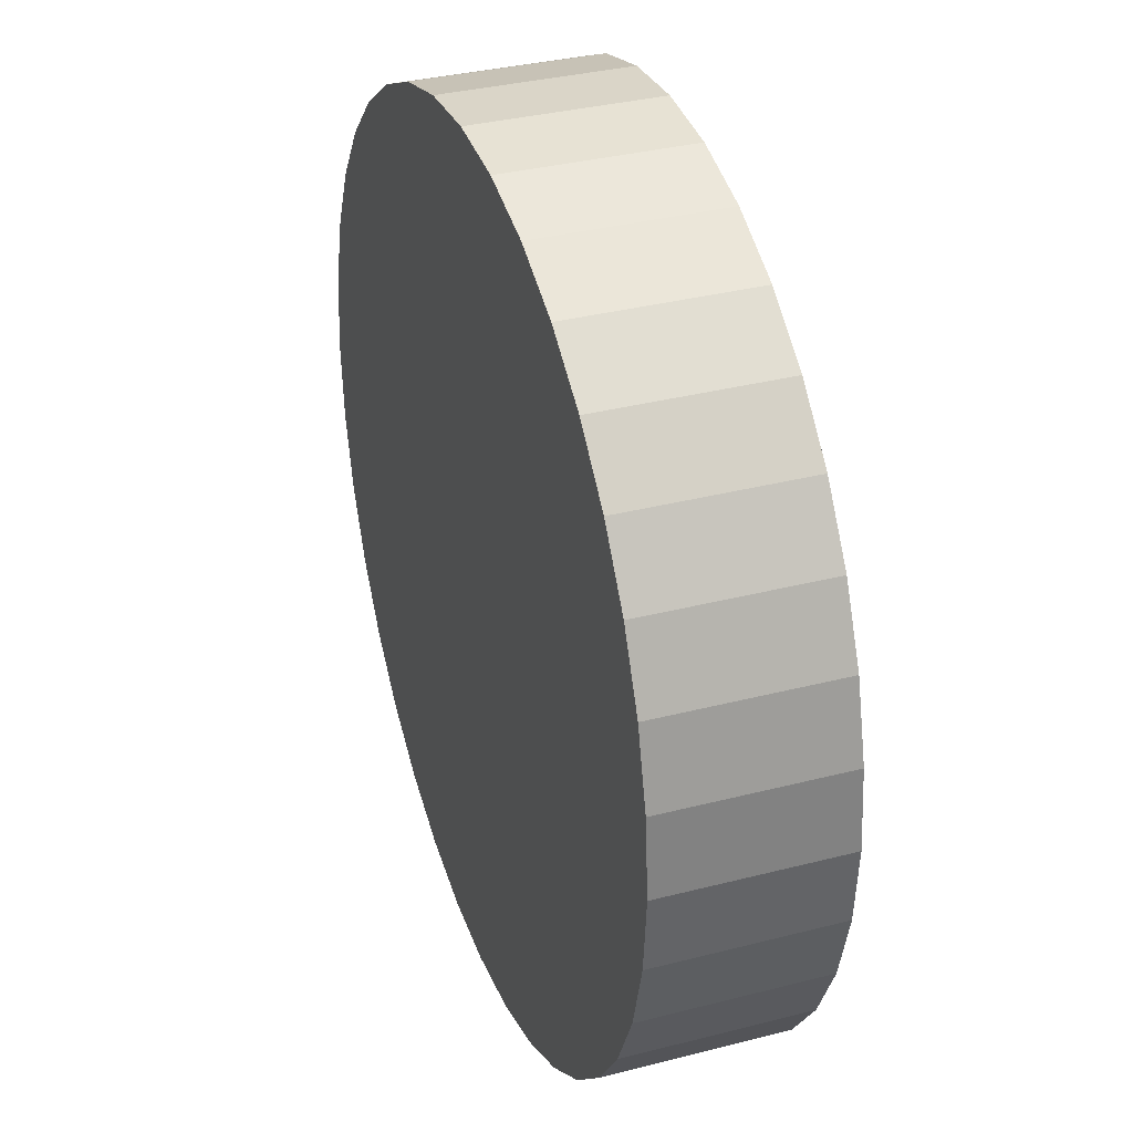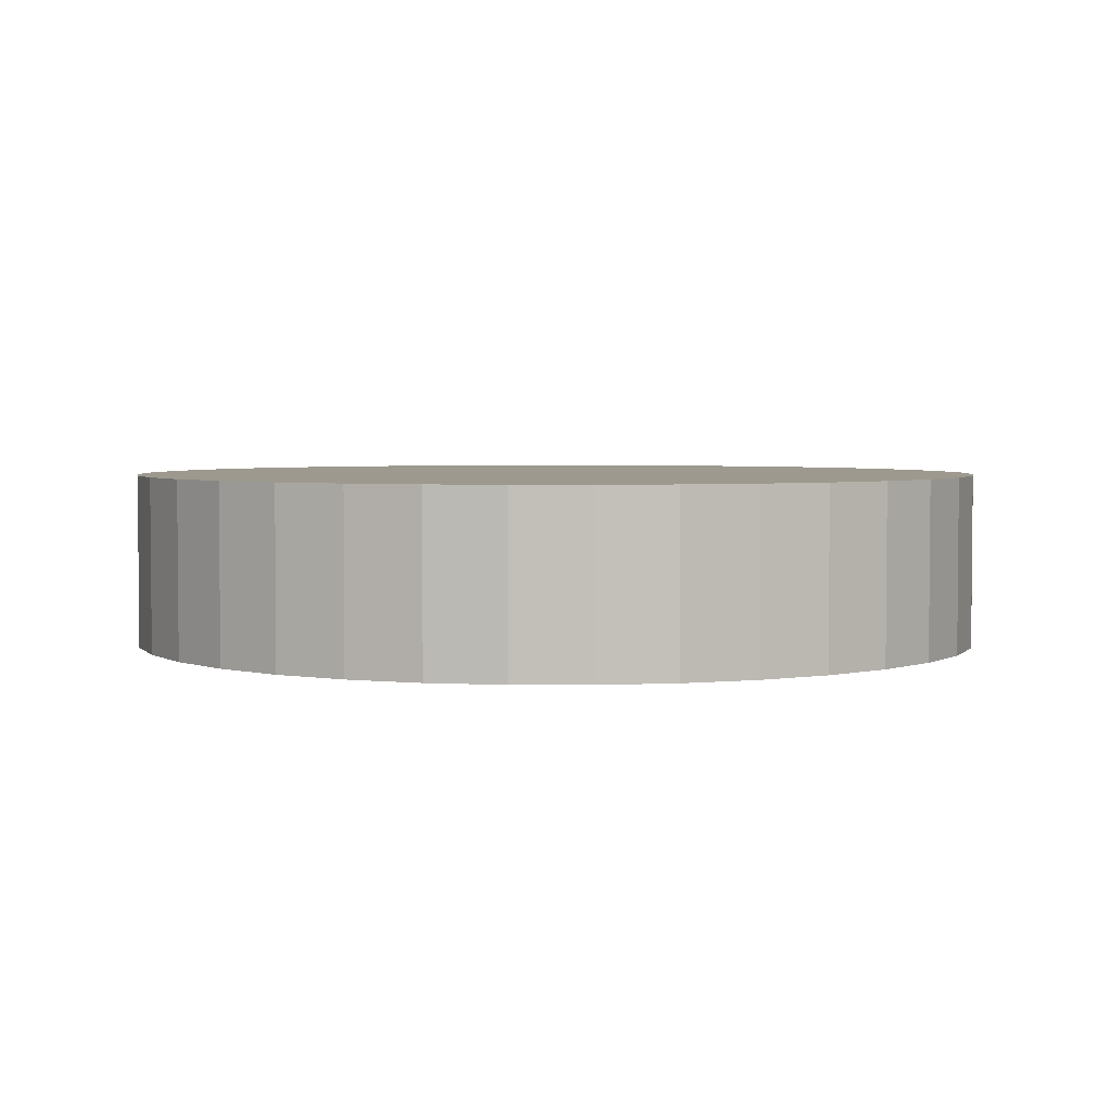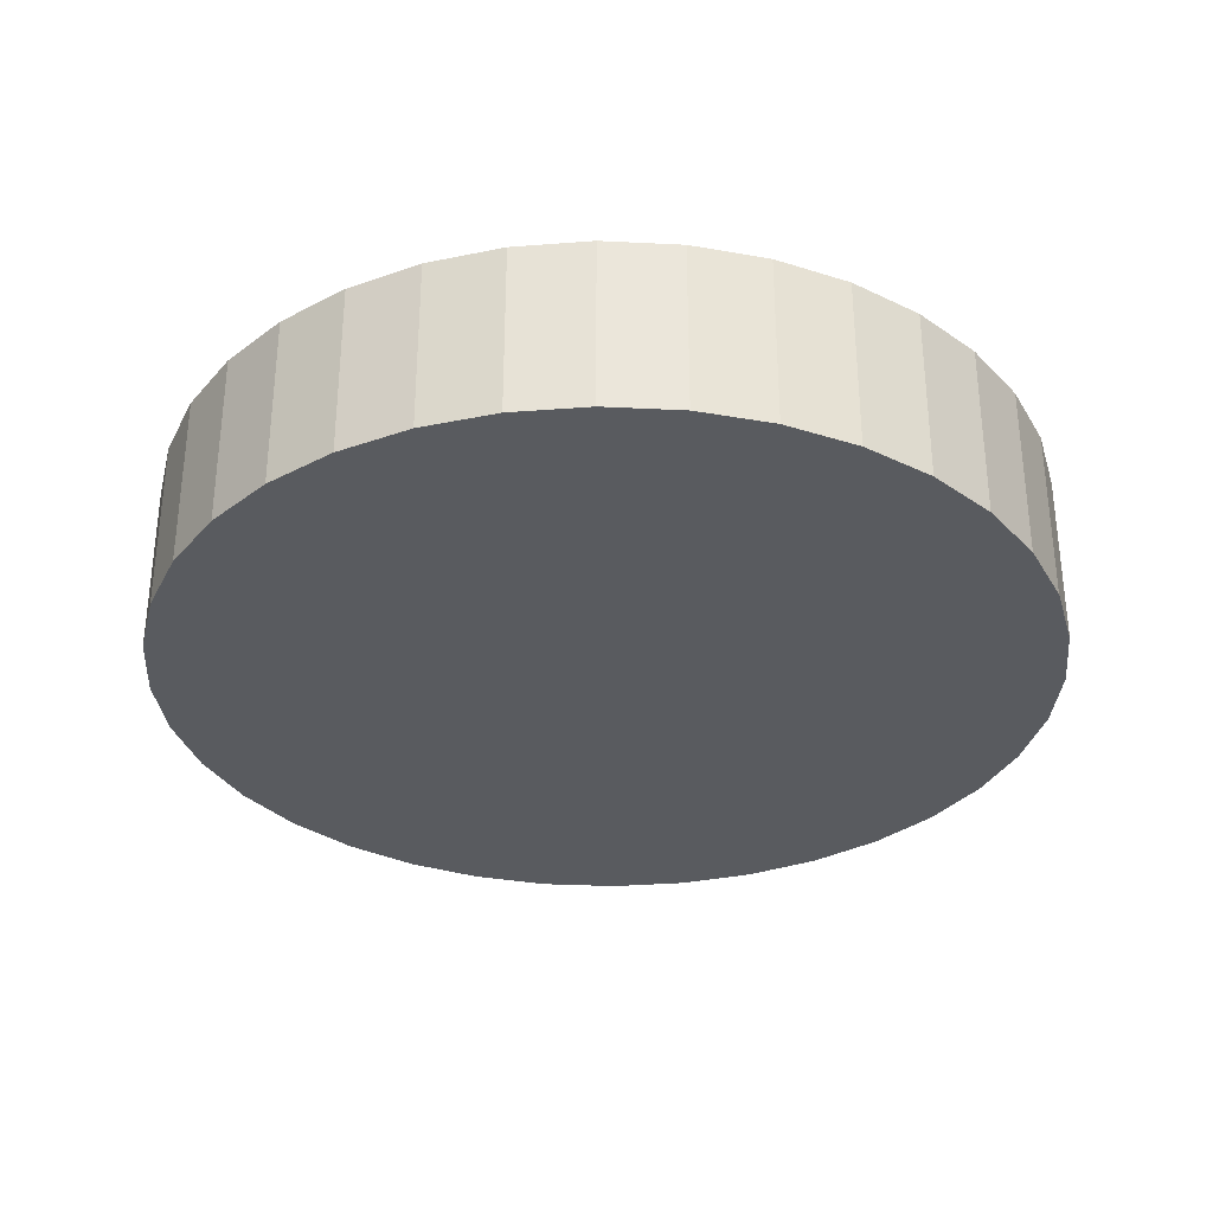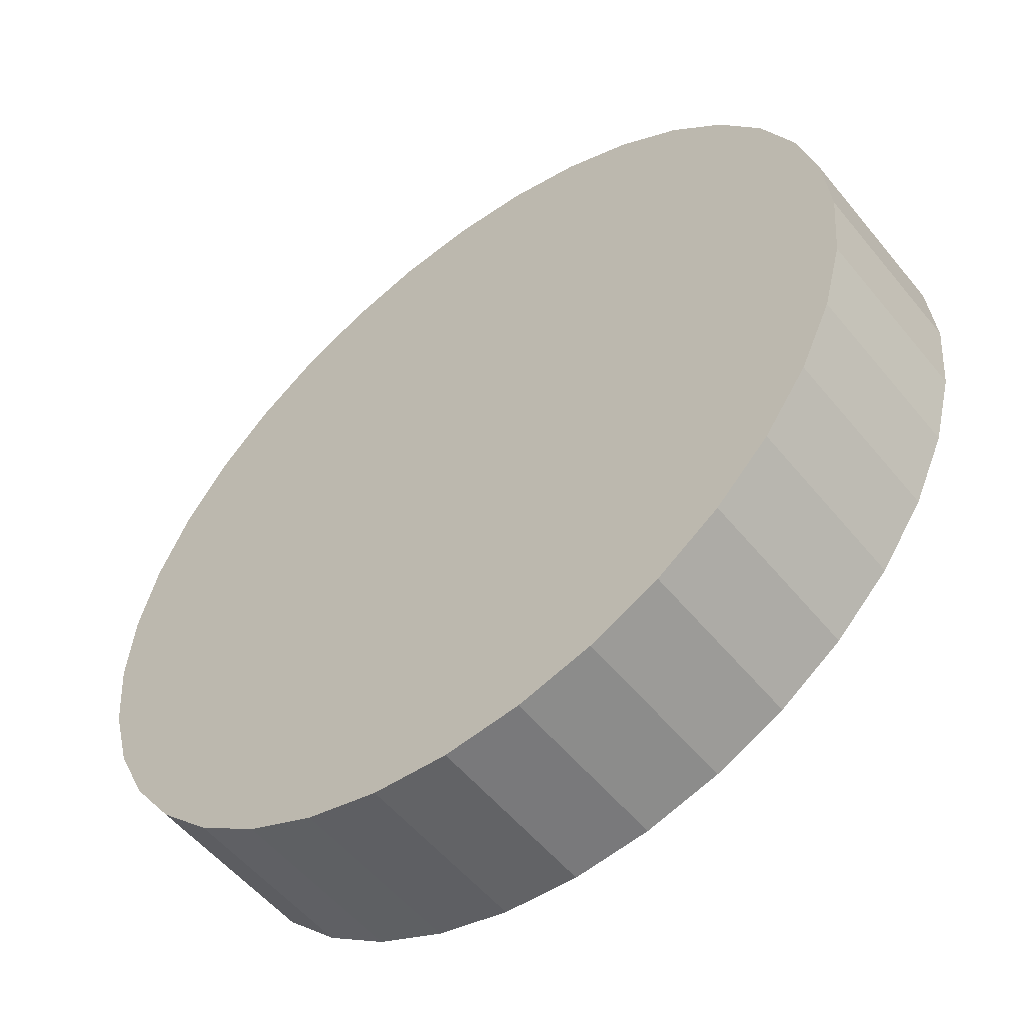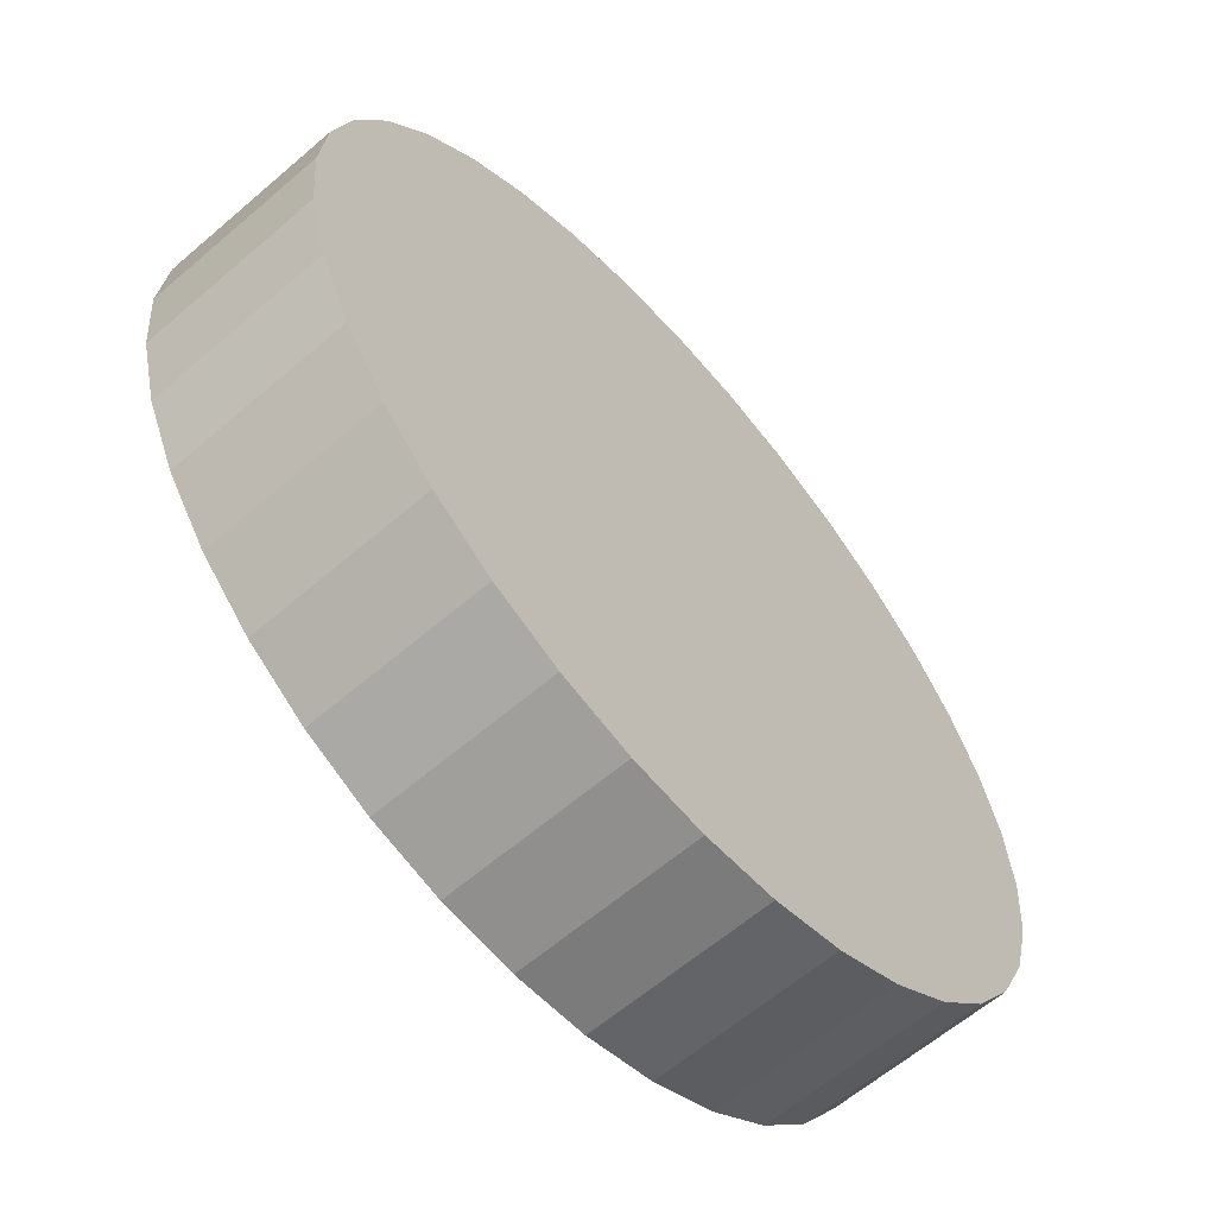
<metadata>
{"format":"obj","ext":"obj","renderer":"f3d","projection":"perspective","resolution":1024,"background":"white","views":[{"elev":34.5,"azim":70.9,"up":"+Y"},{"elev":3.4,"azim":65.5,"up":"+Z"},{"elev":-32.5,"azim":101.1,"up":"+Z"},{"elev":-54.5,"azim":38.4,"up":"+Y"},{"elev":-62.0,"azim":-48.9,"up":"+Y"}]}
</metadata>
<code>
v 0.9848 -0.1736 0.4
v 0.9848 -0.1736 0
v 1 0 0.4
v 0.9848 -0.1736 0.4
v 0.9397 -0.342 0
v 0.9848 -0.1736 0
v 0.9848 -0.1736 0.4
v 0.9397 -0.342 0.4
v 0.9397 -0.342 0
v 0.9397 -0.342 0
v 0.9397 -0.342 0.4
v 0.866 -0.5 0
v 0.866 -0.5 0
v 0.9397 -0.342 0.4
v 0.866 -0.5 0.4
v 0.766 -0.6428 0
v 0.866 -0.5 0.4
v 0.766 -0.6428 0.4
v 0.6428 -0.766 0
v 0.766 -0.6428 0.4
v 0.6428 -0.766 0.4
v 0.5 -0.866 0
v 0.6428 -0.766 0.4
v 0.5 -0.866 0.4
v 0.342 -0.9397 0
v 0.5 -0.866 0.4
v 0.342 -0.9397 0.4
v 0.1736 -0.9848 0
v 0.342 -0.9397 0.4
v 0.1736 -0.9848 0.4
v -0 -1 0
v 0.1736 -0.9848 0.4
v 0 -1 0.4
v -0.1736 -0.9848 0
v 0 -1 0.4
v -0.1736 -0.9848 0.4
v -0.342 -0.9397 0
v -0.1736 -0.9848 0.4
v -0.342 -0.9397 0.4
v -0.5 -0.866 0
v -0.342 -0.9397 0.4
v -0.5 -0.866 0.4
v -0.6428 -0.766 0
v -0.5 -0.866 0.4
v -0.6428 -0.766 0.4
v -0.766 -0.6428 0
v -0.6428 -0.766 0.4
v -0.766 -0.6428 0.4
v -0.866 -0.5 0
v -0.766 -0.6428 0.4
v -0.866 -0.5 0.4
v -0.9397 -0.342 0
v -0.866 -0.5 0.4
v -0.9397 -0.342 0.4
v -0.9848 -0.1736 0
v -0.9397 -0.342 0.4
v -0.9848 -0.1736 0.4
v -1 0 0
v -0.9848 -0.1736 0.4
v -1 -0 0.4
v -0.9848 0.1736 0
v -1 -0 0.4
v -0.9848 0.1736 0.4
v -0.9397 0.342 0
v -0.9848 0.1736 0.4
v -0.9397 0.342 0.4
v -0.866 0.5 0
v -0.9397 0.342 0.4
v -0.866 0.5 0.4
v -0.766 0.6428 0
v -0.866 0.5 0.4
v -0.766 0.6428 0.4
v -0.6428 0.766 0
v -0.766 0.6428 0.4
v -0.6428 0.766 0.4
v -0.5 0.866 0
v -0.6428 0.766 0.4
v -0.5 0.866 0.4
v -0.342 0.9397 0
v -0.5 0.866 0.4
v -0.342 0.9397 0.4
v -0.1736 0.9848 0
v -0.342 0.9397 0.4
v -0.1736 0.9848 0.4
v 0 1 0
v -0.1736 0.9848 0.4
v -0 1 0.4
v 0.1736 0.9848 0
v -0 1 0.4
v 0.1736 0.9848 0.4
v 0.342 0.9397 0
v 0.1736 0.9848 0.4
v 0.342 0.9397 0.4
v 0.5 0.866 0
v 0.342 0.9397 0.4
v 0.5 0.866 0.4
v 0.6428 0.766 0
v 0.5 0.866 0.4
v 0.6428 0.766 0.4
v 0.766 0.6428 0
v 0.6428 0.766 0.4
v 0.766 0.6428 0.4
v 0.866 0.5 0
v 0.766 0.6428 0.4
v 0.866 0.5 0.4
v 0.9397 0.342 0
v 0.866 0.5 0.4
v 0.9397 0.342 0.4
v 0.9848 0.1736 0
v 0.9397 0.342 0.4
v 0.9848 0.1736 0.4
v 1 0 0
v 0.9848 0.1736 0.4
v 1 0 0.4
v 0.9848 -0.1736 0
v 1 0 0
v 1 0 0.4
v 1 0 0
v 0.9848 0.1736 0
v 0.9848 0.1736 0.4
v 0.9848 0.1736 0
v 0.9397 0.342 0
v 0.9397 0.342 0.4
v 0.9397 0.342 0
v 0.866 0.5 0
v 0.866 0.5 0.4
v 0.866 0.5 0
v 0.766 0.6428 0
v 0.766 0.6428 0.4
v 0.766 0.6428 0
v 0.6428 0.766 0
v 0.6428 0.766 0.4
v 0.6428 0.766 0
v 0.5 0.866 0
v 0.5 0.866 0.4
v 0.5 0.866 0
v 0.342 0.9397 0
v 0.342 0.9397 0.4
v 0.342 0.9397 0
v 0.1736 0.9848 0
v 0.1736 0.9848 0.4
v 0.1736 0.9848 0
v 0 1 0
v -0 1 0.4
v 0 1 0
v -0.1736 0.9848 0
v -0.1736 0.9848 0.4
v -0.1736 0.9848 0
v -0.342 0.9397 0
v -0.342 0.9397 0.4
v -0.342 0.9397 0
v -0.5 0.866 0
v -0.5 0.866 0.4
v -0.5 0.866 0
v -0.6428 0.766 0
v -0.6428 0.766 0.4
v -0.6428 0.766 0
v -0.766 0.6428 0
v -0.766 0.6428 0.4
v -0.766 0.6428 0
v -0.866 0.5 0
v -0.866 0.5 0.4
v -0.866 0.5 0
v -0.9397 0.342 0
v -0.9397 0.342 0.4
v -0.9397 0.342 0
v -0.9848 0.1736 0
v -0.9848 0.1736 0.4
v -0.9848 0.1736 0
v -1 0 0
v -1 -0 0.4
v -1 0 0
v -0.9848 -0.1736 0
v -0.9848 -0.1736 0.4
v -0.9848 -0.1736 0
v -0.9397 -0.342 0
v -0.9397 -0.342 0.4
v -0.9397 -0.342 0
v -0.866 -0.5 0
v -0.866 -0.5 0.4
v -0.866 -0.5 0
v -0.766 -0.6428 0
v -0.766 -0.6428 0.4
v -0.766 -0.6428 0
v -0.6428 -0.766 0
v -0.6428 -0.766 0.4
v -0.6428 -0.766 0
v -0.5 -0.866 0
v -0.5 -0.866 0.4
v -0.5 -0.866 0
v -0.342 -0.9397 0
v -0.342 -0.9397 0.4
v -0.342 -0.9397 0
v -0.1736 -0.9848 0
v -0.1736 -0.9848 0.4
v -0.1736 -0.9848 0
v -0 -1 0
v 0 -1 0.4
v -0 -1 0
v 0.1736 -0.9848 0
v 0.1736 -0.9848 0.4
v 0.1736 -0.9848 0
v 0.342 -0.9397 0
v 0.342 -0.9397 0.4
v 0.342 -0.9397 0
v 0.5 -0.866 0
v 0.5 -0.866 0.4
v 0.5 -0.866 0
v 0.6428 -0.766 0
v 0.6428 -0.766 0.4
v 0.6428 -0.766 0
v 0.766 -0.6428 0
v 0.766 -0.6428 0.4
v 0.766 -0.6428 0
v 0.866 -0.5 0
v 0.866 -0.5 0.4
v 0.1736 0.9848 0.4
v -0.1736 0.9848 0.4
v 0.342 0.9397 0.4
v 0.1736 0.9848 0.4
v -0 1 0.4
v -0.1736 0.9848 0.4
v 0.342 0.9397 0.4
v -0.342 0.9397 0.4
v 0.5 0.866 0.4
v 0.342 0.9397 0.4
v -0.1736 0.9848 0.4
v -0.342 0.9397 0.4
v 0.5 0.866 0.4
v -0.5 0.866 0.4
v 0.6428 0.766 0.4
v 0.5 0.866 0.4
v -0.342 0.9397 0.4
v -0.5 0.866 0.4
v 0.6428 0.766 0.4
v -0.6428 0.766 0.4
v 0.766 0.6428 0.4
v 0.6428 0.766 0.4
v -0.5 0.866 0.4
v -0.6428 0.766 0.4
v -0.6428 0.766 0.4
v -0.766 0.6428 0.4
v 0.766 0.6428 0.4
v 0.766 0.6428 0.4
v -0.766 0.6428 0.4
v 0.866 0.5 0.4
v 0.866 0.5 0.4
v -0.766 0.6428 0.4
v -0.866 0.5 0.4
v 0.9397 0.342 0.4
v -0.866 0.5 0.4
v -0.9397 0.342 0.4
v 0.9848 0.1736 0.4
v -0.9397 0.342 0.4
v -0.9848 0.1736 0.4
v 1 0 0.4
v -0.9848 0.1736 0.4
v -1 -0 0.4
v 0.9848 -0.1736 0.4
v -1 -0 0.4
v -0.9848 -0.1736 0.4
v 0.9397 -0.342 0.4
v -0.9848 -0.1736 0.4
v -0.9397 -0.342 0.4
v 0.866 -0.5 0.4
v -0.9397 -0.342 0.4
v -0.866 -0.5 0.4
v 0.766 -0.6428 0.4
v -0.866 -0.5 0.4
v -0.766 -0.6428 0.4
v 0.6428 -0.766 0.4
v -0.766 -0.6428 0.4
v -0.6428 -0.766 0.4
v 0.5 -0.866 0.4
v -0.6428 -0.766 0.4
v -0.5 -0.866 0.4
v 0.342 -0.9397 0.4
v -0.5 -0.866 0.4
v -0.342 -0.9397 0.4
v 0.1736 -0.9848 0.4
v -0.342 -0.9397 0.4
v -0.1736 -0.9848 0.4
v 0 -1 0.4
v 0.1736 -0.9848 0.4
v -0.1736 -0.9848 0.4
v 0.1736 -0.9848 0.4
v 0.342 -0.9397 0.4
v -0.342 -0.9397 0.4
v 0.342 -0.9397 0.4
v 0.5 -0.866 0.4
v -0.5 -0.866 0.4
v 0.5 -0.866 0.4
v 0.6428 -0.766 0.4
v -0.6428 -0.766 0.4
v 0.6428 -0.766 0.4
v 0.766 -0.6428 0.4
v -0.766 -0.6428 0.4
v 0.766 -0.6428 0.4
v 0.866 -0.5 0.4
v -0.866 -0.5 0.4
v 0.866 -0.5 0.4
v 0.9397 -0.342 0.4
v -0.9397 -0.342 0.4
v 0.9397 -0.342 0.4
v 0.9848 -0.1736 0.4
v -0.9848 -0.1736 0.4
v 0.9848 -0.1736 0.4
v 1 0 0.4
v -1 -0 0.4
v -0.9848 0.1736 0.4
v 1 0 0.4
v 0.9848 0.1736 0.4
v -0.9397 0.342 0.4
v 0.9848 0.1736 0.4
v 0.9397 0.342 0.4
v -0.866 0.5 0.4
v 0.9397 0.342 0.4
v 0.866 0.5 0.4
v 0.1736 -0.9848 0
v -0.1736 -0.9848 0
v 0.342 -0.9397 0
v 0.1736 -0.9848 0
v -0 -1 0
v -0.1736 -0.9848 0
v 0.342 -0.9397 0
v -0.342 -0.9397 0
v 0.5 -0.866 0
v 0.342 -0.9397 0
v -0.1736 -0.9848 0
v -0.342 -0.9397 0
v 0.5 -0.866 0
v -0.5 -0.866 0
v 0.6428 -0.766 0
v 0.5 -0.866 0
v -0.342 -0.9397 0
v -0.5 -0.866 0
v 0.6428 -0.766 0
v -0.6428 -0.766 0
v 0.766 -0.6428 0
v 0.6428 -0.766 0
v -0.5 -0.866 0
v -0.6428 -0.766 0
v -0.6428 -0.766 0
v -0.766 -0.6428 0
v 0.766 -0.6428 0
v 0.766 -0.6428 0
v -0.766 -0.6428 0
v 0.866 -0.5 0
v 0.866 -0.5 0
v -0.766 -0.6428 0
v -0.866 -0.5 0
v 0.9397 -0.342 0
v -0.866 -0.5 0
v -0.9397 -0.342 0
v 0.9848 -0.1736 0
v -0.9397 -0.342 0
v -0.9848 -0.1736 0
v 1 0 0
v -0.9848 -0.1736 0
v -1 0 0
v 0.9848 0.1736 0
v -1 0 0
v -0.9848 0.1736 0
v 0.9397 0.342 0
v -0.9848 0.1736 0
v -0.9397 0.342 0
v 0.866 0.5 0
v -0.9397 0.342 0
v -0.866 0.5 0
v 0.766 0.6428 0
v -0.866 0.5 0
v -0.766 0.6428 0
v 0.6428 0.766 0
v -0.766 0.6428 0
v -0.6428 0.766 0
v 0.5 0.866 0
v -0.6428 0.766 0
v -0.5 0.866 0
v 0.342 0.9397 0
v -0.5 0.866 0
v -0.342 0.9397 0
v 0.1736 0.9848 0
v -0.342 0.9397 0
v -0.1736 0.9848 0
v 0 1 0
v 0.1736 0.9848 0
v -0.1736 0.9848 0
v 0.1736 0.9848 0
v 0.342 0.9397 0
v -0.342 0.9397 0
v 0.342 0.9397 0
v 0.5 0.866 0
v -0.5 0.866 0
v 0.5 0.866 0
v 0.6428 0.766 0
v -0.6428 0.766 0
v 0.6428 0.766 0
v 0.766 0.6428 0
v -0.766 0.6428 0
v 0.766 0.6428 0
v 0.866 0.5 0
v -0.866 0.5 0
v 0.866 0.5 0
v 0.9397 0.342 0
v -0.9397 0.342 0
v 0.9397 0.342 0
v 0.9848 0.1736 0
v -0.9848 0.1736 0
v 0.9848 0.1736 0
v 1 0 0
v -1 0 0
v 0.866 -0.5 0
v -0.866 -0.5 0
v 0.9397 -0.342 0
v 0.9397 -0.342 0
v -0.9397 -0.342 0
v 0.9848 -0.1736 0
v 0.9848 -0.1736 0
v -0.9848 -0.1736 0
v 1 0 0
f 1 2 3
f 4 5 6
f 7 8 9
f 10 11 12
f 13 14 15
f 16 17 18
f 19 20 21
f 22 23 24
f 25 26 27
f 28 29 30
f 31 32 33
f 34 35 36
f 37 38 39
f 40 41 42
f 43 44 45
f 46 47 48
f 49 50 51
f 52 53 54
f 55 56 57
f 58 59 60
f 61 62 63
f 64 65 66
f 67 68 69
f 70 71 72
f 73 74 75
f 76 77 78
f 79 80 81
f 82 83 84
f 85 86 87
f 88 89 90
f 91 92 93
f 94 95 96
f 97 98 99
f 100 101 102
f 103 104 105
f 106 107 108
f 109 110 111
f 112 113 114
f 115 116 117
f 118 119 120
f 121 122 123
f 124 125 126
f 127 128 129
f 130 131 132
f 133 134 135
f 136 137 138
f 139 140 141
f 142 143 144
f 145 146 147
f 148 149 150
f 151 152 153
f 154 155 156
f 157 158 159
f 160 161 162
f 163 164 165
f 166 167 168
f 169 170 171
f 172 173 174
f 175 176 177
f 178 179 180
f 181 182 183
f 184 185 186
f 187 188 189
f 190 191 192
f 193 194 195
f 196 197 198
f 199 200 201
f 202 203 204
f 205 206 207
f 208 209 210
f 211 212 213
f 214 215 216
f 217 218 219
f 220 221 222
f 223 224 225
f 226 227 228
f 229 230 231
f 232 233 234
f 235 236 237
f 238 239 240
f 241 242 243
f 244 245 246
f 247 248 249
f 250 251 252
f 253 254 255
f 256 257 258
f 259 260 261
f 262 263 264
f 265 266 267
f 268 269 270
f 271 272 273
f 274 275 276
f 277 278 279
f 280 281 282
f 283 284 285
f 286 287 288
f 289 290 291
f 292 293 294
f 295 296 297
f 298 299 300
f 301 302 303
f 304 305 306
f 307 308 309
f 310 311 312
f 313 314 315
f 316 317 318
f 319 320 321
f 322 323 324
f 325 326 327
f 328 329 330
f 331 332 333
f 334 335 336
f 337 338 339
f 340 341 342
f 343 344 345
f 346 347 348
f 349 350 351
f 352 353 354
f 355 356 357
f 358 359 360
f 361 362 363
f 364 365 366
f 367 368 369
f 370 371 372
f 373 374 375
f 376 377 378
f 379 380 381
f 382 383 384
f 385 386 387
f 388 389 390
f 391 392 393
f 394 395 396
f 397 398 399
f 400 401 402
f 403 404 405
f 406 407 408
f 409 410 411
f 412 413 414
f 415 416 417
f 418 419 420

</code>
